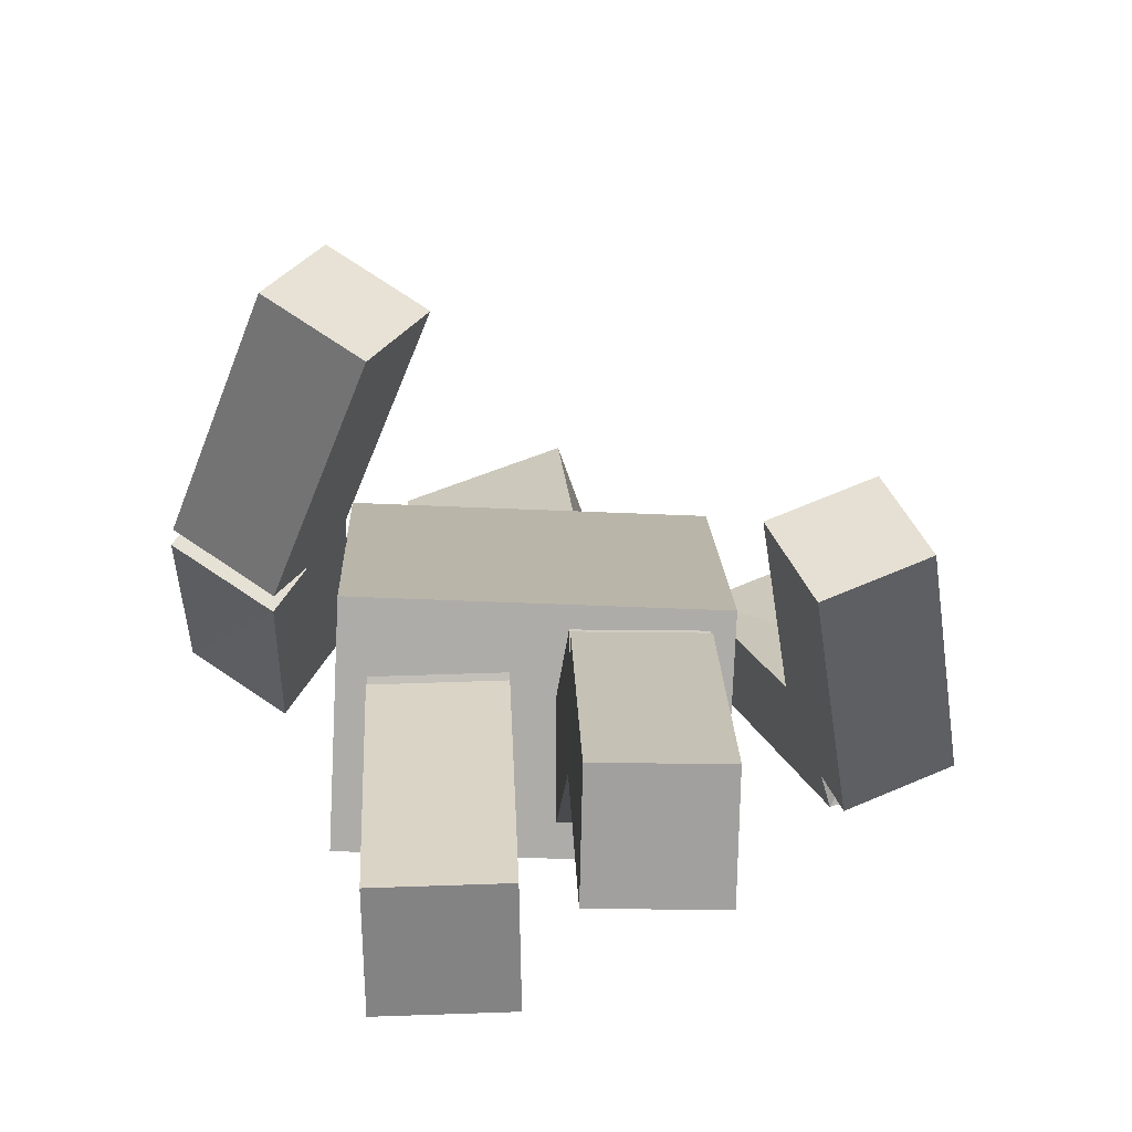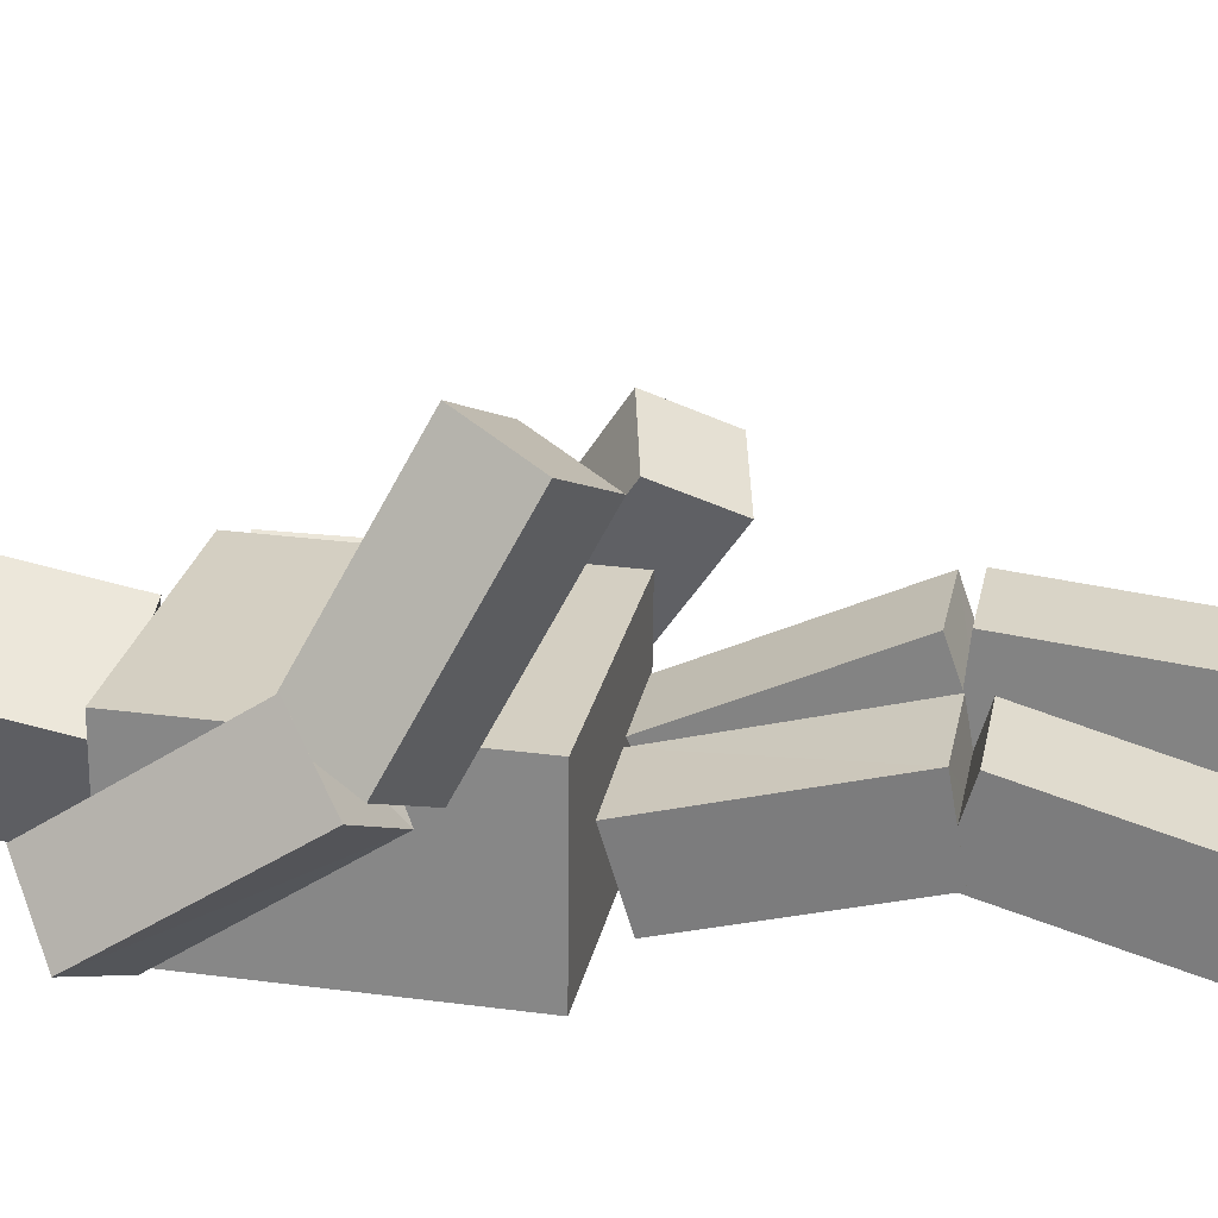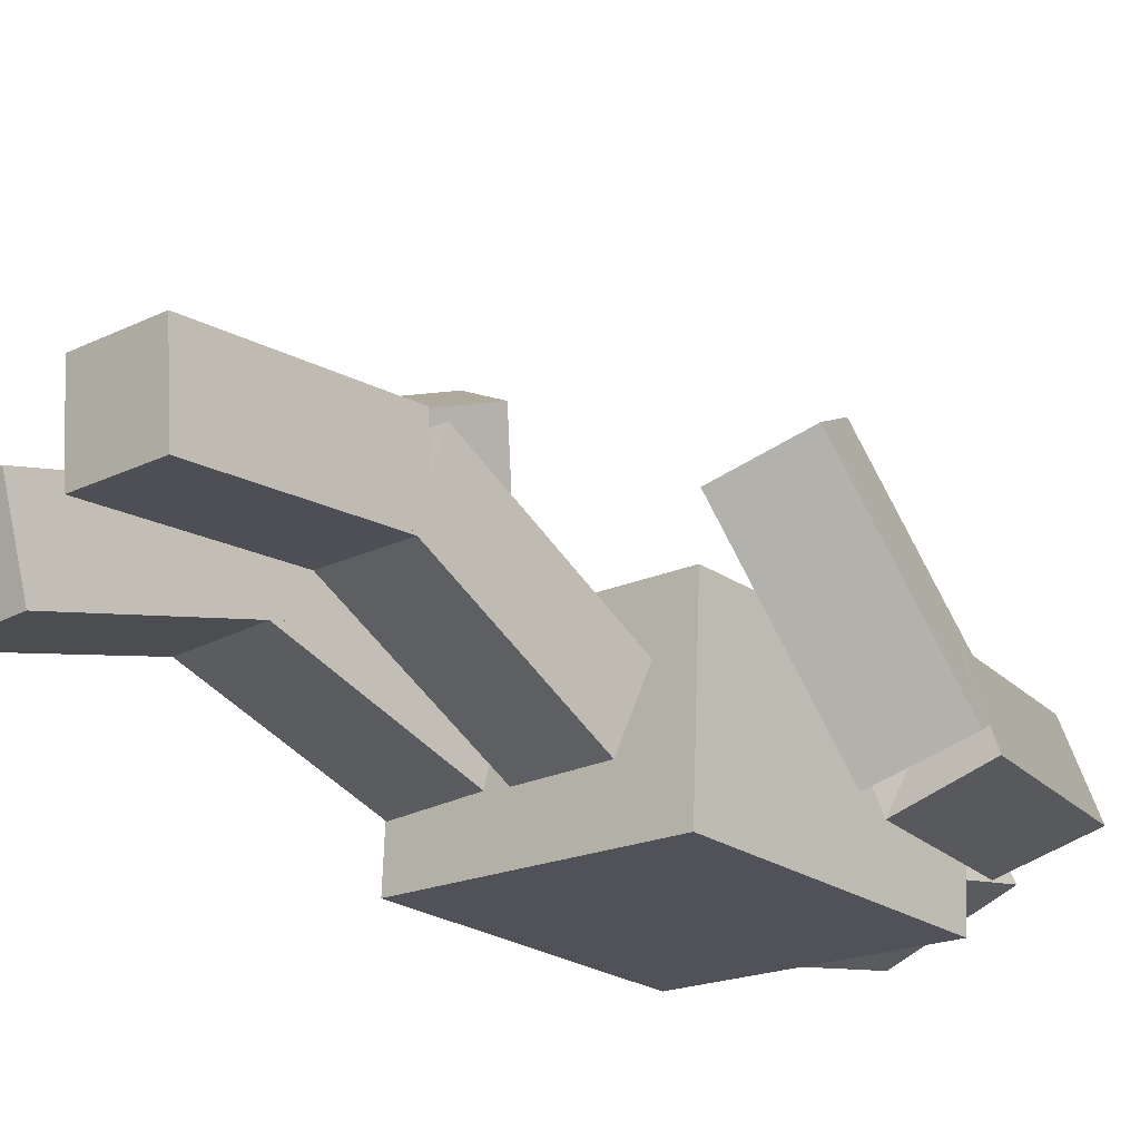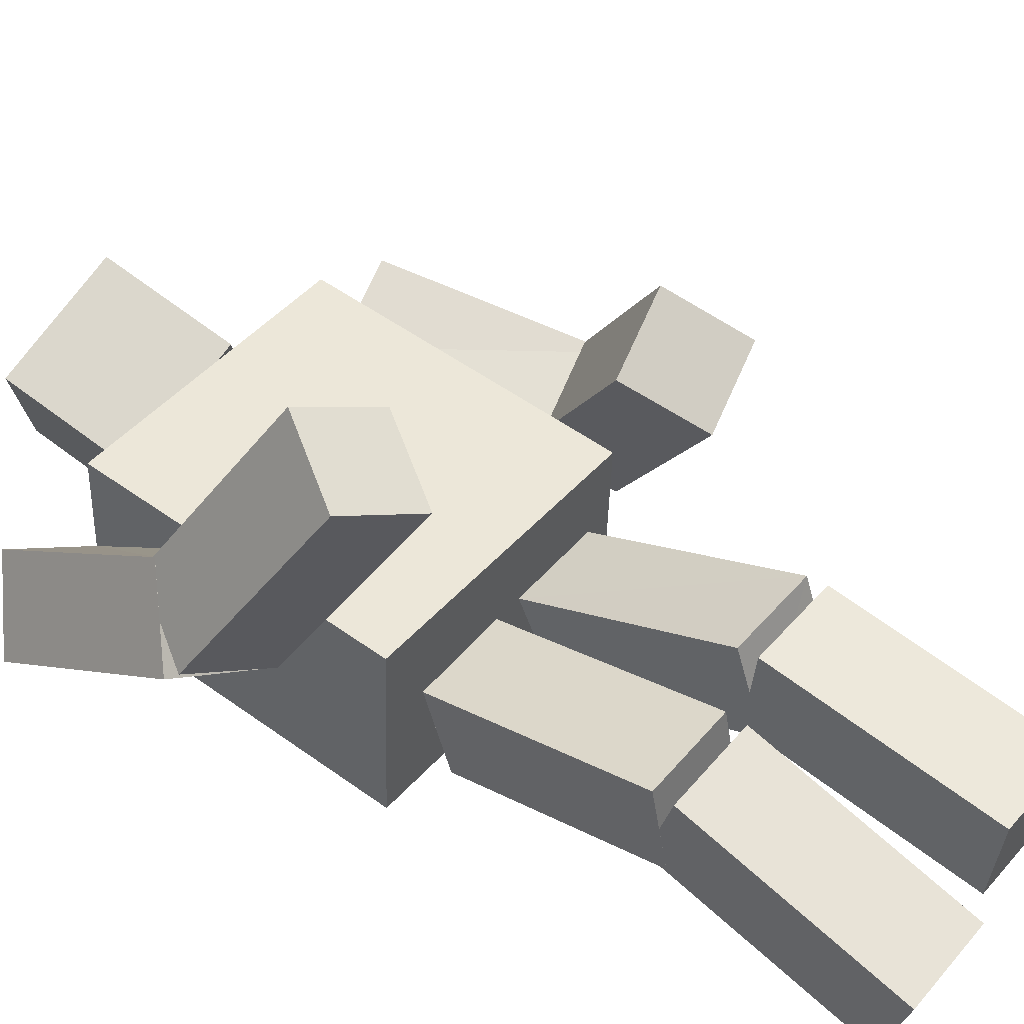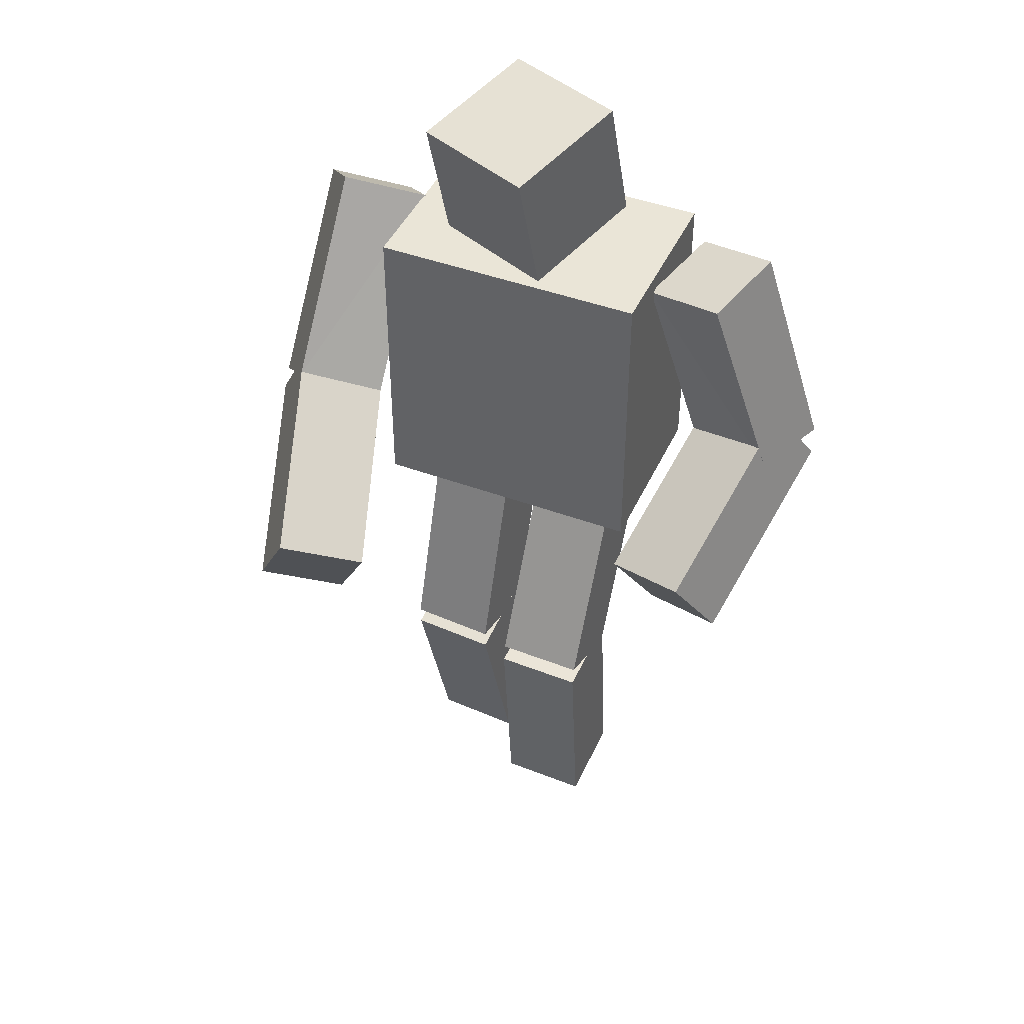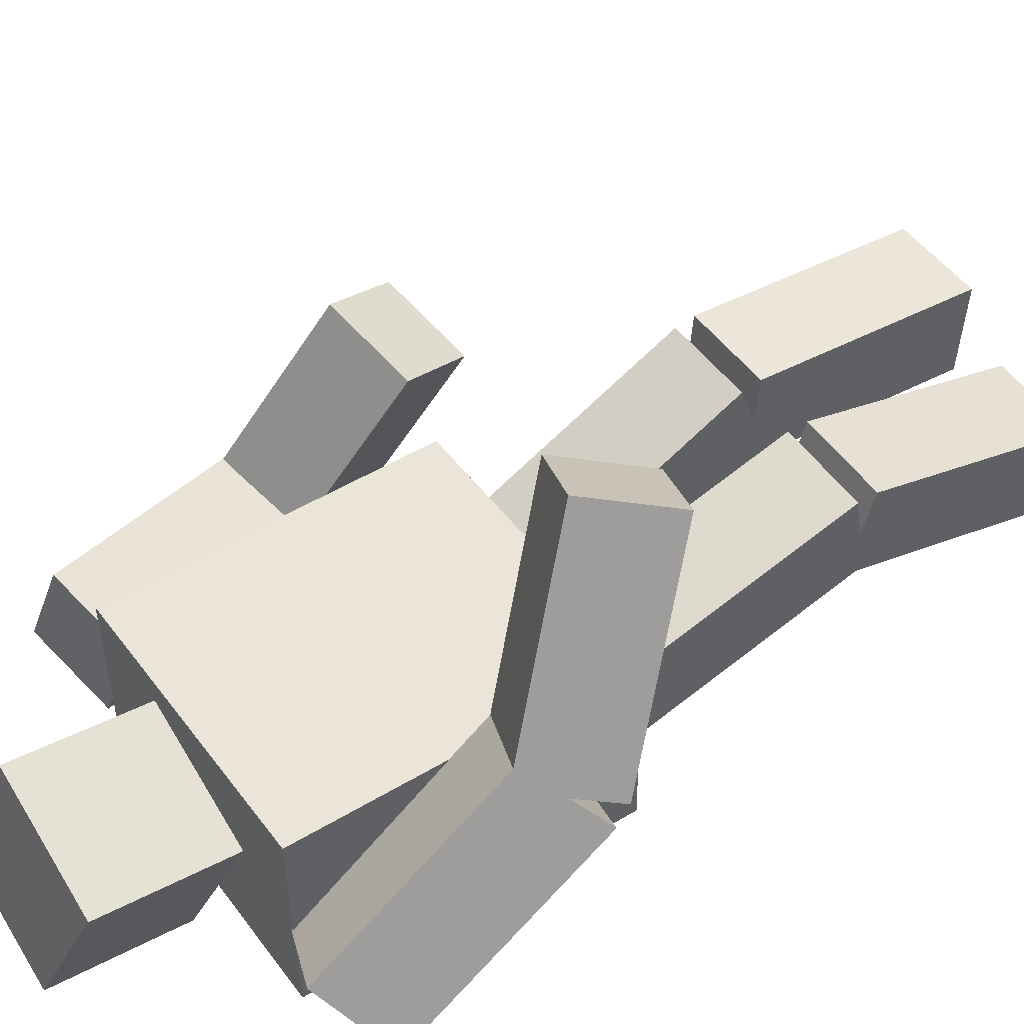
<metadata>
{"format":"obj","ext":"obj","renderer":"f3d","projection":"perspective","resolution":1024,"background":"white","views":[{"elev":13.2,"azim":-1.7,"up":"+Z"},{"elev":27.9,"azim":-78.6,"up":"+Z"},{"elev":-23.2,"azim":40.7,"up":"+Z"},{"elev":49.7,"azim":-51.1,"up":"+Z"},{"elev":44.3,"azim":26.0,"up":"+Y"},{"elev":48.8,"azim":-123.9,"up":"+Z"}]}
</metadata>
<code>
o Cube.001_Cube.000
v 0.7264 0.07457 0.6448
v 0.8682 -0.2574 0.4621
v 1.1 0.1648 0.7708
v 1.242 -0.1671 0.5881
v 0.8813 0.6009 -0.1913
v 1.023 0.2689 -0.374
v 1.397 0.3592 -0.248
v 1.255 0.6912 -0.06522
v 0.08458 -2.014 0.4822
v 0.07708 -1.978 0.07923
v 0.4891 -2.013 0.4747
v 0.4816 -1.977 0.07178
v 0.08364 -1.018 0.571
v 0.07613 -0.9824 0.1681
v 0.4807 -0.9814 0.1606
v 0.4882 -1.017 0.5635
v 0.6165 1.325 0.078
v 0.7258 1.397 -0.3048
v 0.9908 1.416 0.202
v 1.1 1.488 -0.1808
v 0.07125 -0.009352 0.1048
v 0.06591 -0.1845 -0.2599
v 0.4758 -0.007578 0.09802
v 0.4704 -0.1827 -0.2667
v 0.884 0.3672 -0.02709
v 0.9956 0.4313 -0.4108
v 1.385 0.4665 -0.2917
v 1.259 0.4796 0.07962
v 0.08299 -0.9343 0.5559
v 0.07701 -1.07 0.1729
v 0.4815 -1.068 0.166
v 0.4875 -0.9325 0.5485
v -0.3182 0.2171 1.298
v -0.5113 -0.1232 1.195
v -0.649 0.3459 1.492
v -0.842 0.005553 1.389
v -0.6408 0.6545 0.4585
v -0.8339 0.3142 0.3554
v -1.165 0.4429 0.5496
v -0.9716 0.7832 0.6527
v -0.07963 -2.069 0.1808
v -0.07105 -1.958 -0.2084
v -0.4841 -2.07 0.1715
v -0.4755 -1.959 -0.2176
v -0.08879 -1.107 0.4535
v -0.08021 -0.9961 0.0644
v -0.4847 -0.9974 0.05514
v -0.4933 -1.108 0.4443
v -0.6273 1.419 -0.02657
v -0.8594 1.225 -0.2953
v -0.9586 1.548 0.1667
v -1.191 1.354 -0.1021
v -0.08407 -0.03265 0.1587
v -0.07579 -0.146 -0.2296
v -0.4886 -0.03325 0.1502
v -0.4803 -0.1466 -0.2381
v -0.6097 0.601 0.5483
v -0.8425 0.4031 0.281
v -1.178 0.5054 0.4847
v -0.9451 0.7362 0.7302
v -0.0889 -1.02 0.4534
v -0.08027 -1.089 0.05348
v -0.4848 -1.09 0.04486
v -0.4934 -1.021 0.4443
v 0.6429 0.01526 0.3704
v 0.6429 1.415 0.3704
v 0.6052 0.01526 -0.4688
v 0.6052 1.415 -0.4688
v -0.6158 0.01526 0.4269
v -0.6158 1.415 0.4269
v -0.6535 0.01526 -0.4123
v -0.6535 1.415 -0.4123
v 0.1713 1.446 0.3778
v 0.1322 2.032 0.5001
v 0.3685 1.575 -0.1741
v 0.3294 2.161 -0.05182
v -0.394 1.45 0.1768
v -0.4331 2.037 0.2991
v -0.1968 1.579 -0.3751
v -0.2359 2.165 -0.2528
f 2 3 1
f 8 1 3
f 7 3 4
f 6 4 2
f 1 6 2
f 10 11 9
f 16 9 11
f 15 11 12
f 10 15 12
f 13 10 9
f 25 18 26
f 26 20 27
f 20 28 27
f 28 17 25
f 20 17 19
f 21 30 29
f 30 24 31
f 31 23 32
f 32 21 29
f 22 23 24
f 28 26 27
f 7 5 8
f 16 14 13
f 32 30 31
f 34 35 36
f 35 37 40
f 35 39 36
f 36 38 34
f 33 38 37
f 41 44 42
f 41 48 43
f 44 48 47
f 42 47 46
f 42 45 41
f 57 50 49
f 58 52 50
f 60 52 59
f 60 49 51
f 51 50 52
f 62 53 61
f 62 56 54
f 63 55 56
f 64 53 55
f 55 54 56
f 67 66 65
f 71 68 67
f 69 72 71
f 65 70 69
f 65 71 67
f 72 66 68
f 73 76 74
f 79 76 75
f 77 80 79
f 73 78 77
f 73 79 75
f 78 76 80
f 60 58 57
f 40 38 39
f 48 46 47
f 64 62 61
f 2 4 3
f 8 5 1
f 7 8 3
f 6 7 4
f 1 5 6
f 10 12 11
f 16 13 9
f 15 16 11
f 10 14 15
f 13 14 10
f 25 17 18
f 26 18 20
f 20 19 28
f 28 19 17
f 20 18 17
f 21 22 30
f 30 22 24
f 31 24 23
f 32 23 21
f 22 21 23
f 28 25 26
f 7 6 5
f 16 15 14
f 32 29 30
f 34 33 35
f 35 33 37
f 35 40 39
f 36 39 38
f 33 34 38
f 41 43 44
f 41 45 48
f 44 43 48
f 42 44 47
f 42 46 45
f 57 58 50
f 58 59 52
f 60 51 52
f 60 57 49
f 51 49 50
f 62 54 53
f 62 63 56
f 63 64 55
f 64 61 53
f 55 53 54
f 67 68 66
f 71 72 68
f 69 70 72
f 65 66 70
f 65 69 71
f 72 70 66
f 73 75 76
f 79 80 76
f 77 78 80
f 73 74 78
f 73 77 79
f 78 74 76
f 60 59 58
f 40 37 38
f 48 45 46
f 64 63 62

</code>
